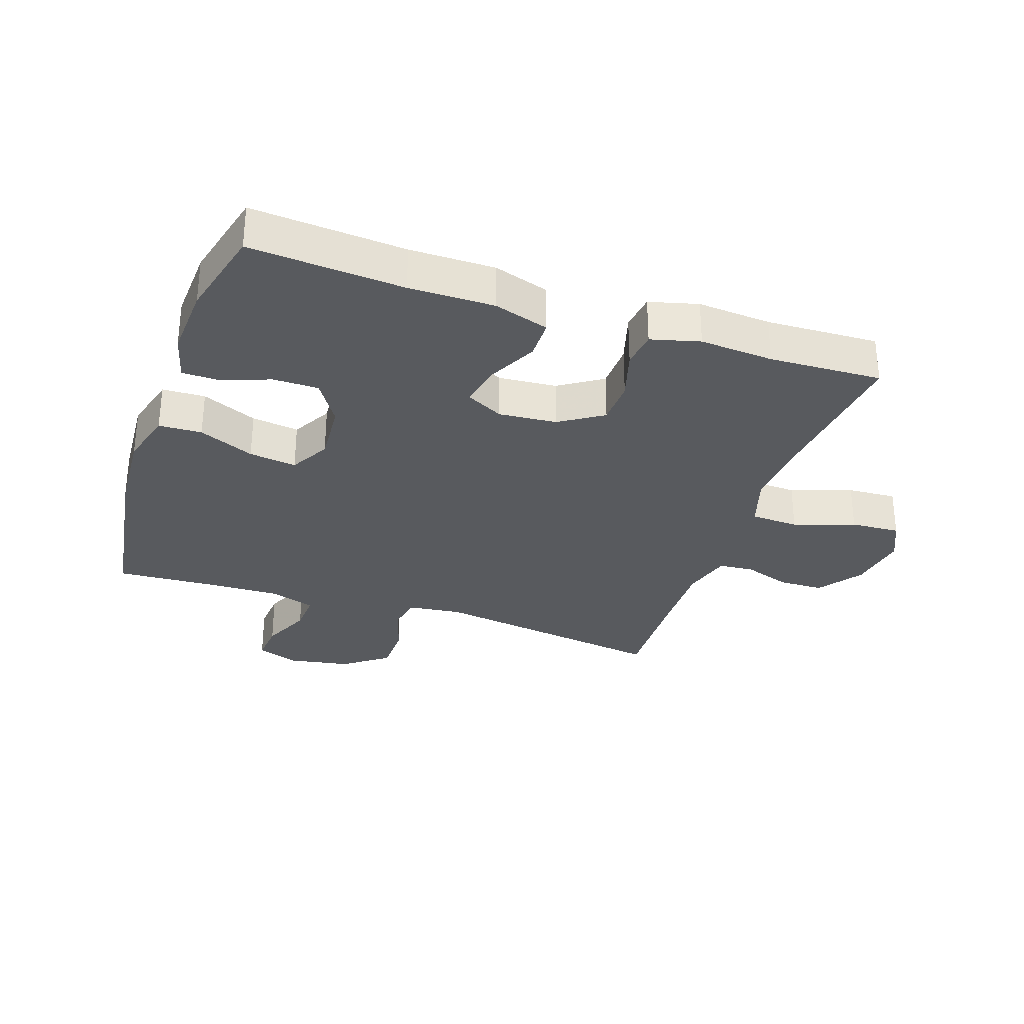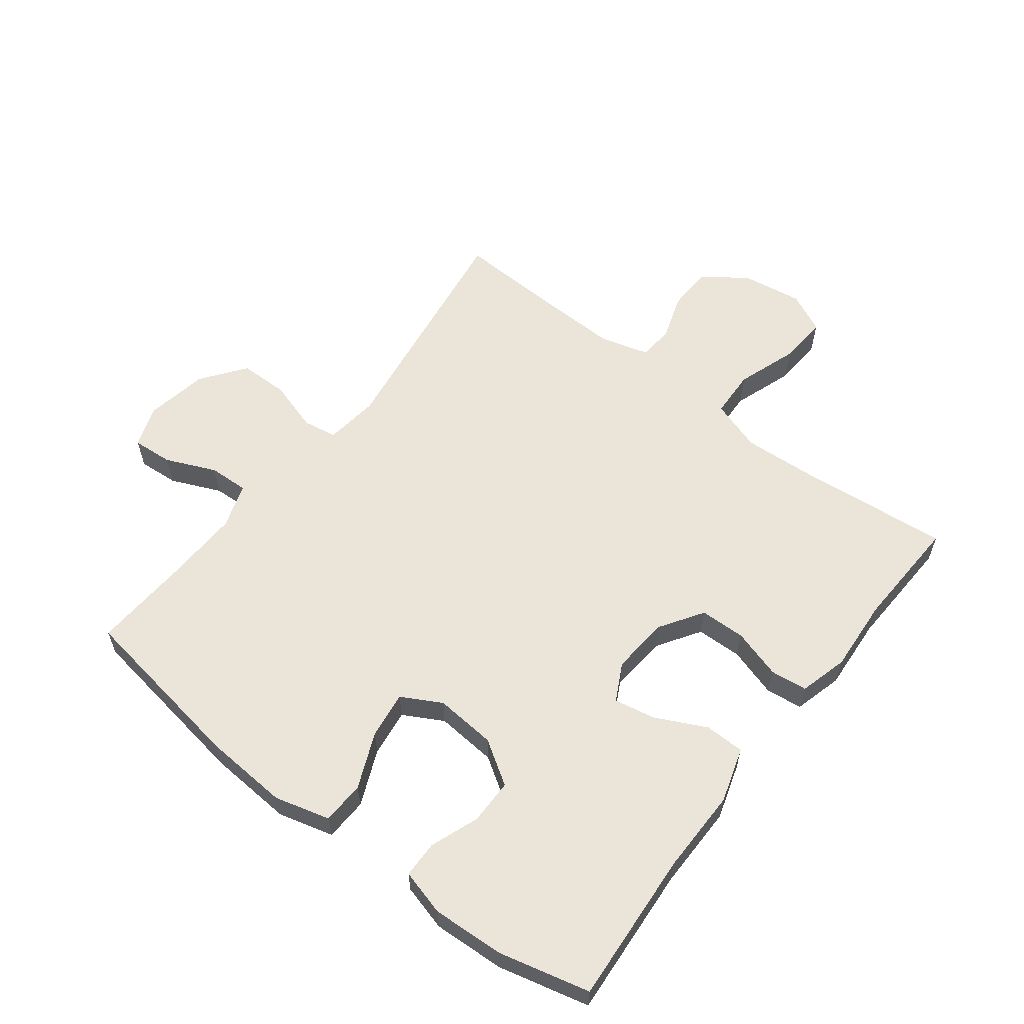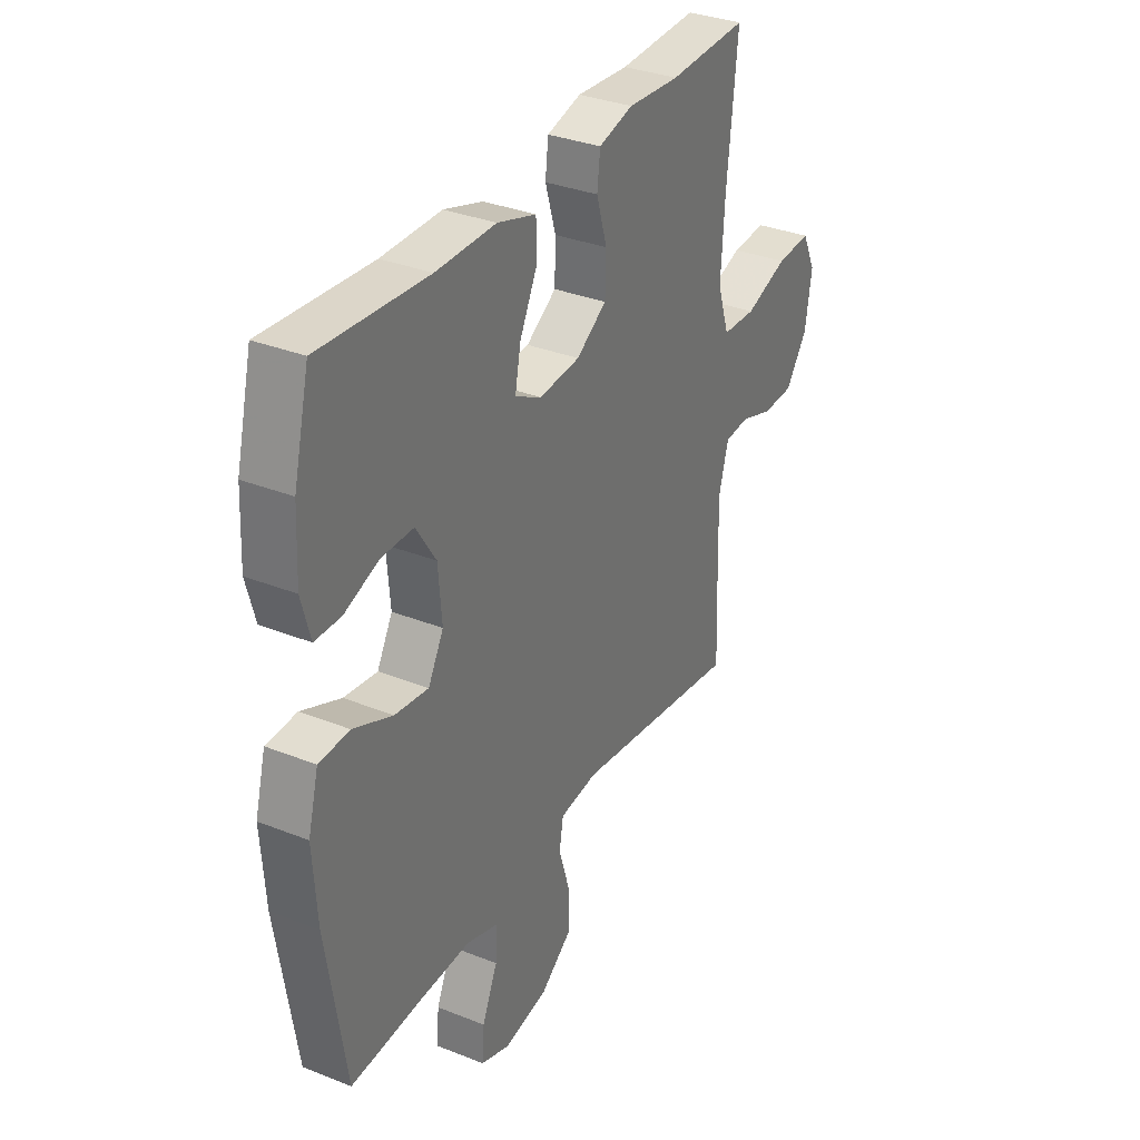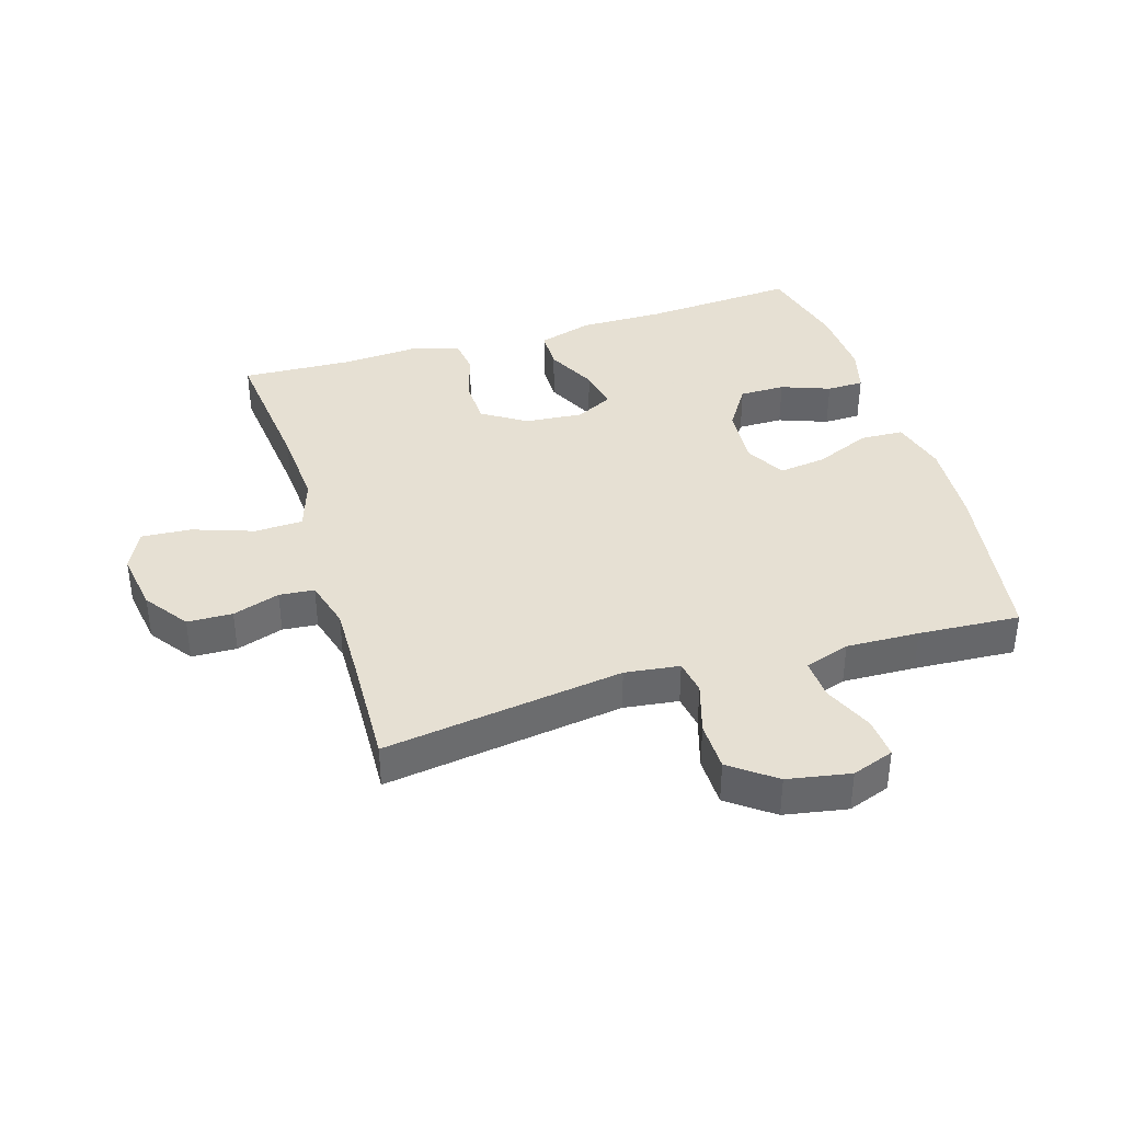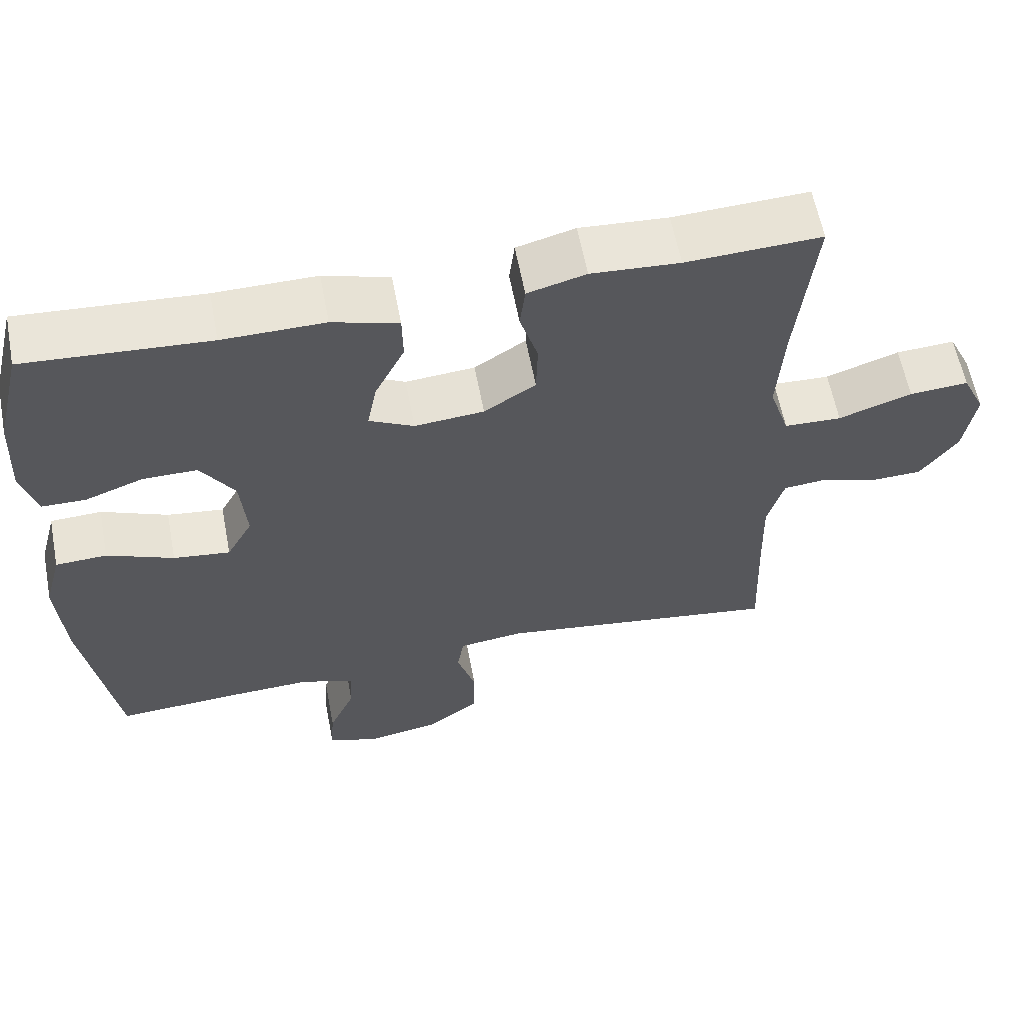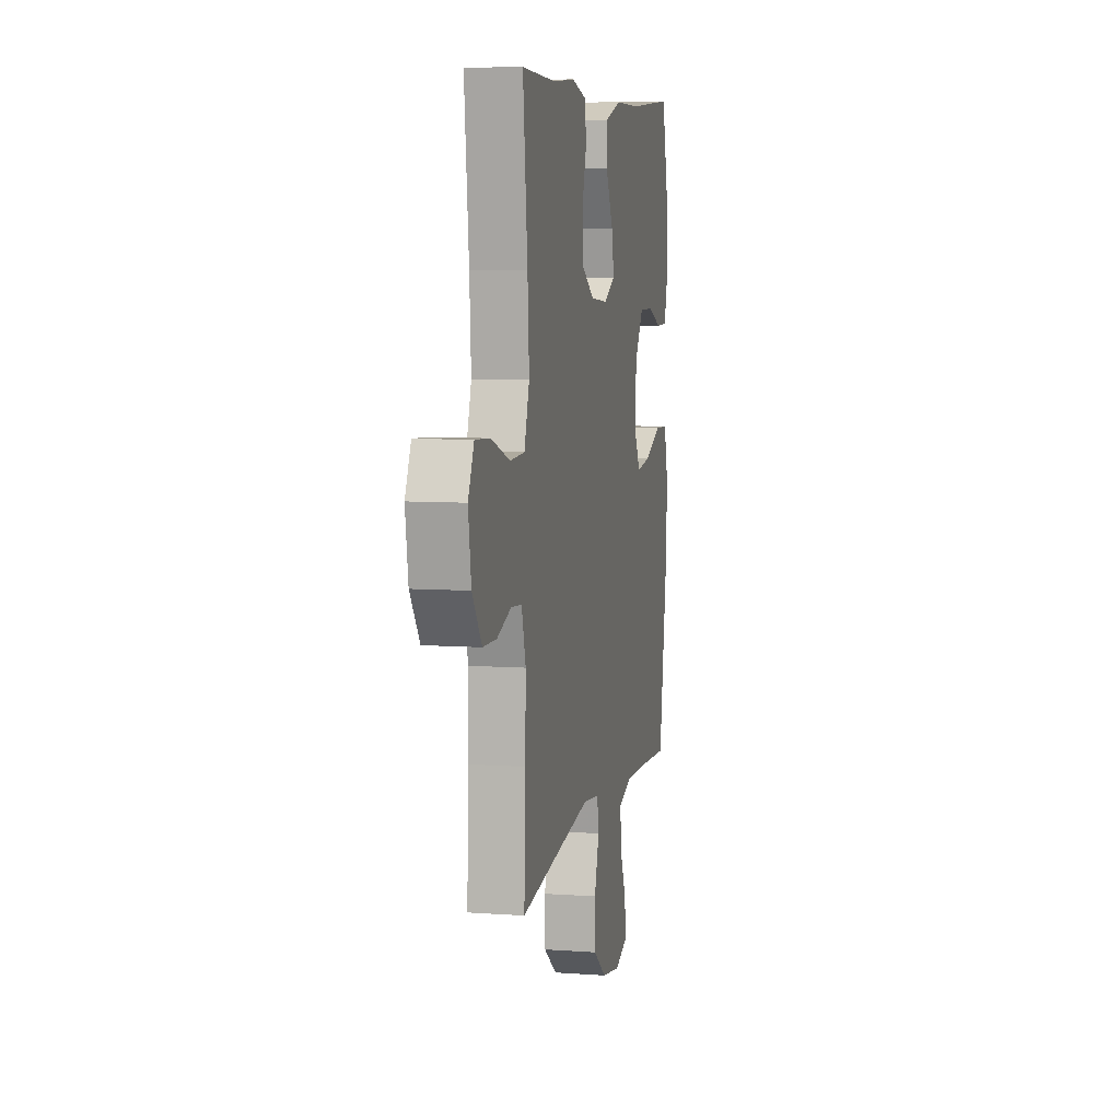
<metadata>
{"format":"obj","ext":"obj","renderer":"f3d","projection":"perspective","resolution":1024,"background":"white","views":[{"elev":-30.8,"azim":-19.0,"up":"+Y"},{"elev":59.4,"azim":-52.4,"up":"+Y"},{"elev":33.3,"azim":-61.4,"up":"+Z"},{"elev":38.3,"azim":163.0,"up":"+Y"},{"elev":60.5,"azim":-10.8,"up":"+Z"},{"elev":7.5,"azim":101.5,"up":"+Z"}]}
</metadata>
<code>
v 0.5 0.07 -0.5
v 0.117 0.07 -0.445
v 0.03 0.07 -0.456
v 0.021 0.07 -0.511
v 0.046 0.07 -0.593
v 0.045 0.07 -0.672
v -0.026 0.07 -0.725
v -0.126 0.07 -0.743
v -0.193 0.07 -0.719
v -0.188 0.07 -0.654
v -0.153 0.07 -0.574
v -0.15 0.07 -0.51
v -0.222 0.07 -0.486
v -0.338 0.07 -0.49
v -0.5 0.07 -0.5
v -0.543 0.07 -0.221
v -0.552 0.07 -0.084
v -0.528 0.07 0.005
v -0.459 0.07 0.008
v -0.37 0.07 -0.03
v -0.294 0.07 -0.04
v -0.259 0.07 0.024
v -0.267 0.07 0.122
v -0.312 0.07 0.192
v -0.385 0.07 0.192
v -0.463 0.07 0.163
v -0.522 0.07 0.164
v -0.542 0.07 0.238
v -0.536 0.07 0.354
v -0.5 0.07 0.5
v -0.255 0.07 0.483
v -0.119 0.07 0.484
v -0.031 0.07 0.457
v -0.03 0.07 0.393
v -0.07 0.07 0.312
v -0.083 0.07 0.245
v -0.023 0.07 0.214
v 0.07 0.07 0.222
v 0.139 0.07 0.267
v 0.141 0.07 0.34
v 0.117 0.07 0.42
v 0.124 0.07 0.479
v 0.202 0.07 0.5
v 0.32 0.07 0.492
v 0.5 0.07 0.5
v 0.476 0.07 0.267
v 0.468 0.07 0.139
v 0.495 0.07 0.056
v 0.572 0.07 0.053
v 0.67 0.07 0.087
v 0.749 0.07 0.092
v 0.78 0.07 0.027
v 0.765 0.07 -0.07
v 0.715 0.07 -0.14
v 0.643 0.07 -0.142
v 0.568 0.07 -0.117
v 0.512 0.07 -0.122
v 0.49 0.07 -0.201
v 0.493 0.07 -0.32
v 0.5 0 -0.5
v 0.117 0 -0.445
v 0.03 0 -0.456
v 0.021 0 -0.511
v 0.046 0 -0.593
v 0.045 0 -0.672
v -0.026 0 -0.725
v -0.126 0 -0.743
v -0.193 0 -0.719
v -0.188 0 -0.654
v -0.153 0 -0.574
v -0.15 0 -0.51
v -0.222 0 -0.486
v -0.338 0 -0.49
v -0.5 0 -0.5
v -0.543 0 -0.221
v -0.552 0 -0.084
v -0.528 0 0.005
v -0.459 0 0.008
v -0.37 0 -0.03
v -0.294 0 -0.04
v -0.259 0 0.024
v -0.267 0 0.122
v -0.312 0 0.192
v -0.385 0 0.192
v -0.463 0 0.163
v -0.522 0 0.164
v -0.542 0 0.238
v -0.536 0 0.354
v -0.5 0 0.5
v -0.255 0 0.483
v -0.119 0 0.484
v -0.031 0 0.457
v -0.03 0 0.393
v -0.07 0 0.312
v -0.083 0 0.245
v -0.023 0 0.214
v 0.07 0 0.222
v 0.139 0 0.267
v 0.141 0 0.34
v 0.117 0 0.42
v 0.124 0 0.479
v 0.202 0 0.5
v 0.32 0 0.492
v 0.5 0 0.5
v 0.476 0 0.267
v 0.468 0 0.139
v 0.495 0 0.056
v 0.572 0 0.053
v 0.67 0 0.087
v 0.749 0 0.092
v 0.78 0 0.027
v 0.765 0 -0.07
v 0.715 0 -0.14
v 0.643 0 -0.142
v 0.568 0 -0.117
v 0.512 0 -0.122
v 0.49 0 -0.201
v 0.493 0 -0.32
f 54 55 56
f 53 54 56
f 52 53 56
f 51 52 56
f 50 51 56
f 49 50 56
f 48 49 56 57
f 47 48 57 58
f 44 45 46
f 44 46 47
f 43 44 47
f 42 43 47
f 41 42 47
f 40 41 47
f 47 58 59
f 40 47 59
f 39 40 59
f 33 34 35
f 32 33 35
f 31 32 35
f 30 31 35
f 29 30 35
f 28 29 35
f 27 28 35
f 26 27 35
f 25 26 35
f 24 25 35 36
f 23 24 36 37
f 18 19 20
f 17 18 20
f 16 17 20
f 15 16 20
f 14 15 20
f 13 14 20 21
f 12 13 21 22
f 9 10 11
f 8 9 11
f 7 8 11
f 6 7 11
f 5 6 11
f 4 5 11
f 3 4 11 12
f 59 1 2
f 39 59 2
f 38 39 2
f 23 37 38
f 22 23 38
f 12 22 38
f 3 12 38
f 2 3 38
f 115 114 113
f 115 113 112
f 115 112 111
f 115 111 110
f 115 110 109
f 115 109 108
f 116 115 108 107
f 117 116 107 106
f 105 104 103
f 106 105 103
f 106 103 102
f 106 102 101
f 106 101 100
f 106 100 99
f 118 117 106
f 118 106 99
f 118 99 98
f 94 93 92
f 94 92 91
f 94 91 90
f 94 90 89
f 94 89 88
f 94 88 87
f 94 87 86
f 94 86 85
f 94 85 84
f 95 94 84 83
f 96 95 83 82
f 79 78 77
f 79 77 76
f 79 76 75
f 79 75 74
f 79 74 73
f 80 79 73 72
f 81 80 72 71
f 70 69 68
f 70 68 67
f 70 67 66
f 70 66 65
f 70 65 64
f 70 64 63
f 71 70 63 62
f 61 60 118
f 61 118 98
f 61 98 97
f 97 96 82
f 97 82 81
f 97 81 71
f 97 71 62
f 97 62 61
f 1 60 61 2
f 2 61 62 3
f 3 62 63 4
f 4 63 64 5
f 5 64 65 6
f 6 65 66 7
f 7 66 67 8
f 8 67 68 9
f 9 68 69 10
f 10 69 70 11
f 11 70 71 12
f 12 71 72 13
f 13 72 73 14
f 14 73 74 15
f 15 74 75 16
f 16 75 76 17
f 17 76 77 18
f 18 77 78 19
f 19 78 79 20
f 20 79 80 21
f 21 80 81 22
f 22 81 82 23
f 23 82 83 24
f 24 83 84 25
f 25 84 85 26
f 26 85 86 27
f 27 86 87 28
f 28 87 88 29
f 29 88 89 30
f 30 89 90 31
f 31 90 91 32
f 32 91 92 33
f 33 92 93 34
f 34 93 94 35
f 35 94 95 36
f 36 95 96 37
f 37 96 97 38
f 38 97 98 39
f 39 98 99 40
f 40 99 100 41
f 41 100 101 42
f 42 101 102 43
f 43 102 103 44
f 44 103 104 45
f 45 104 105 46
f 46 105 106 47
f 47 106 107 48
f 48 107 108 49
f 49 108 109 50
f 50 109 110 51
f 51 110 111 52
f 52 111 112 53
f 53 112 113 54
f 54 113 114 55
f 55 114 115 56
f 56 115 116 57
f 57 116 117 58
f 58 117 118 59
f 59 118 60 1

</code>
